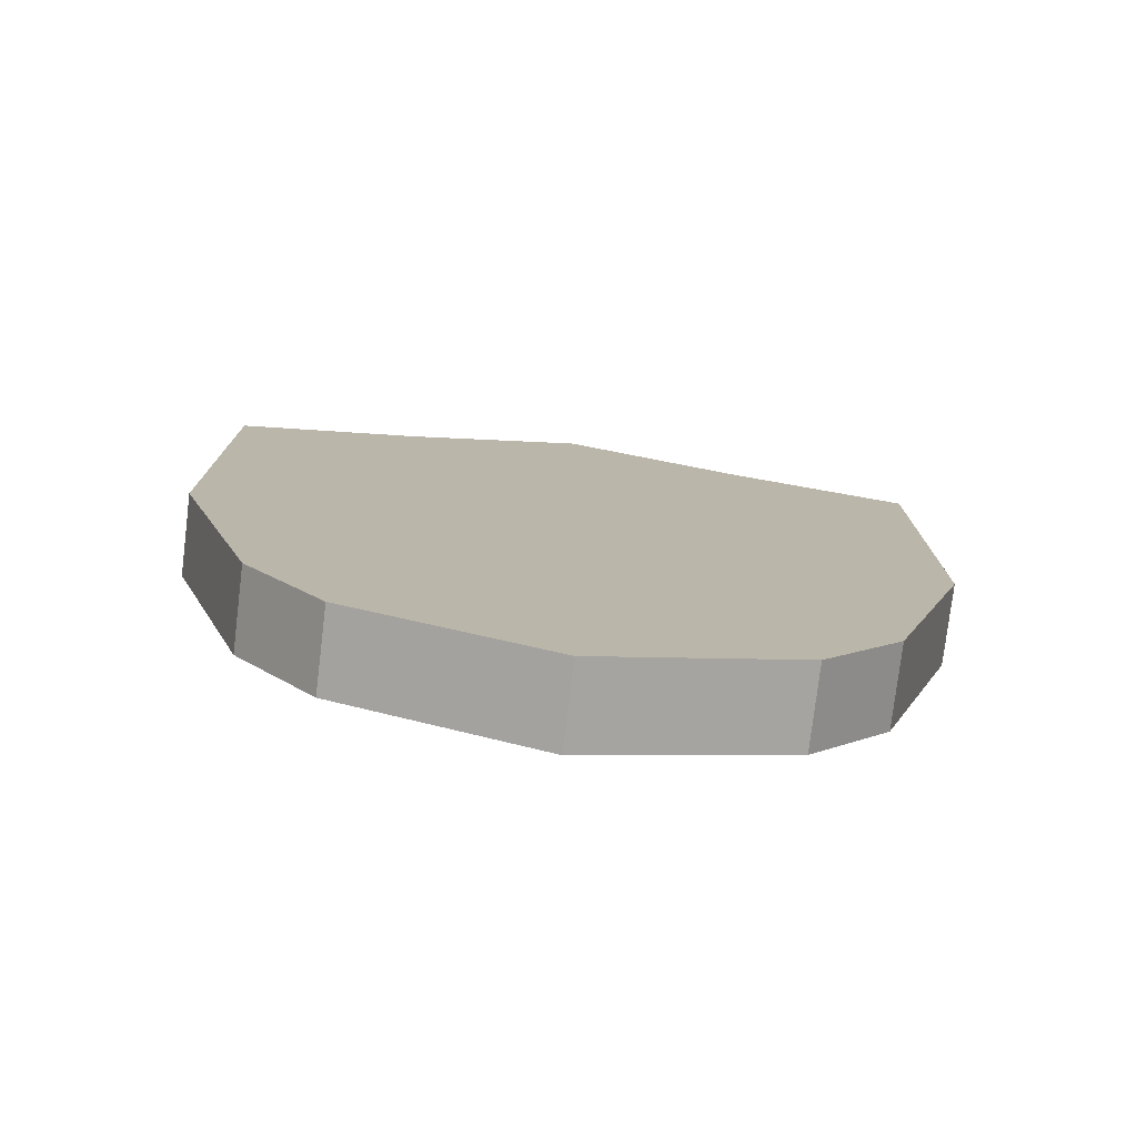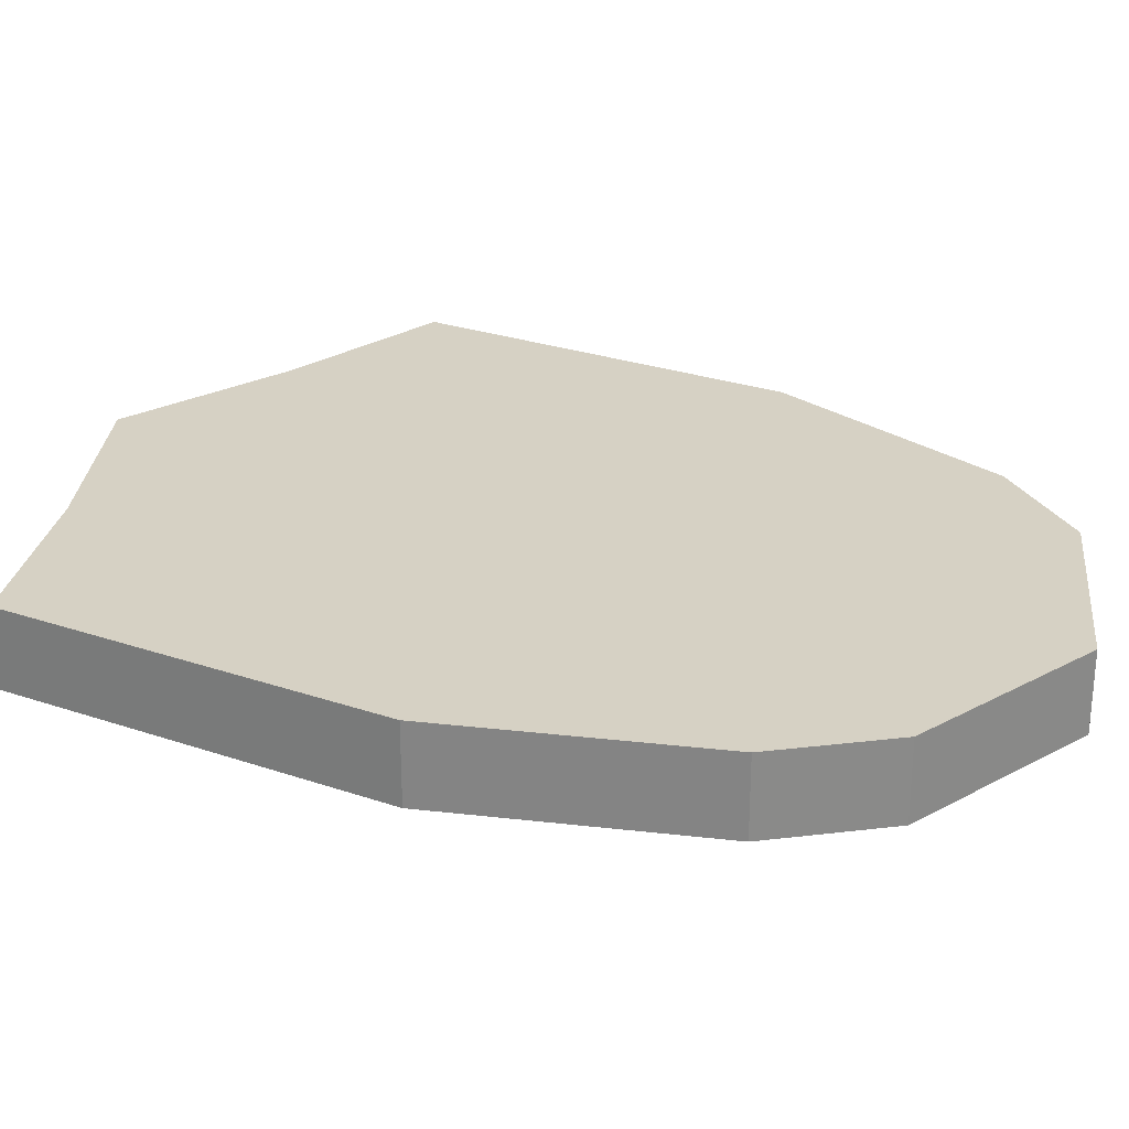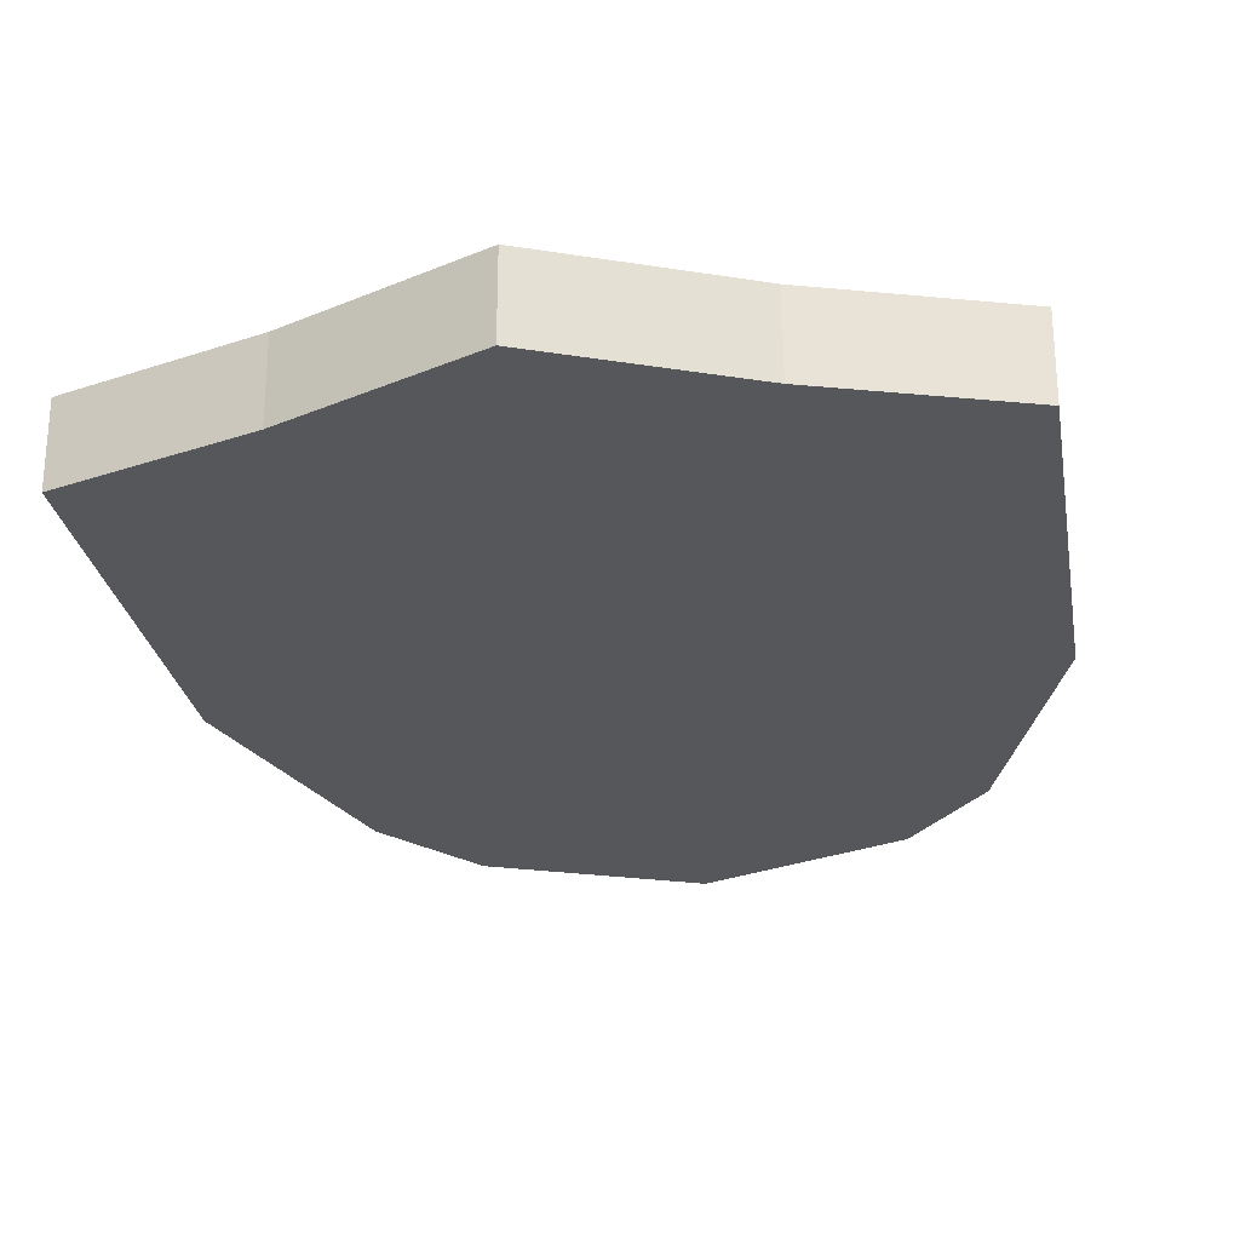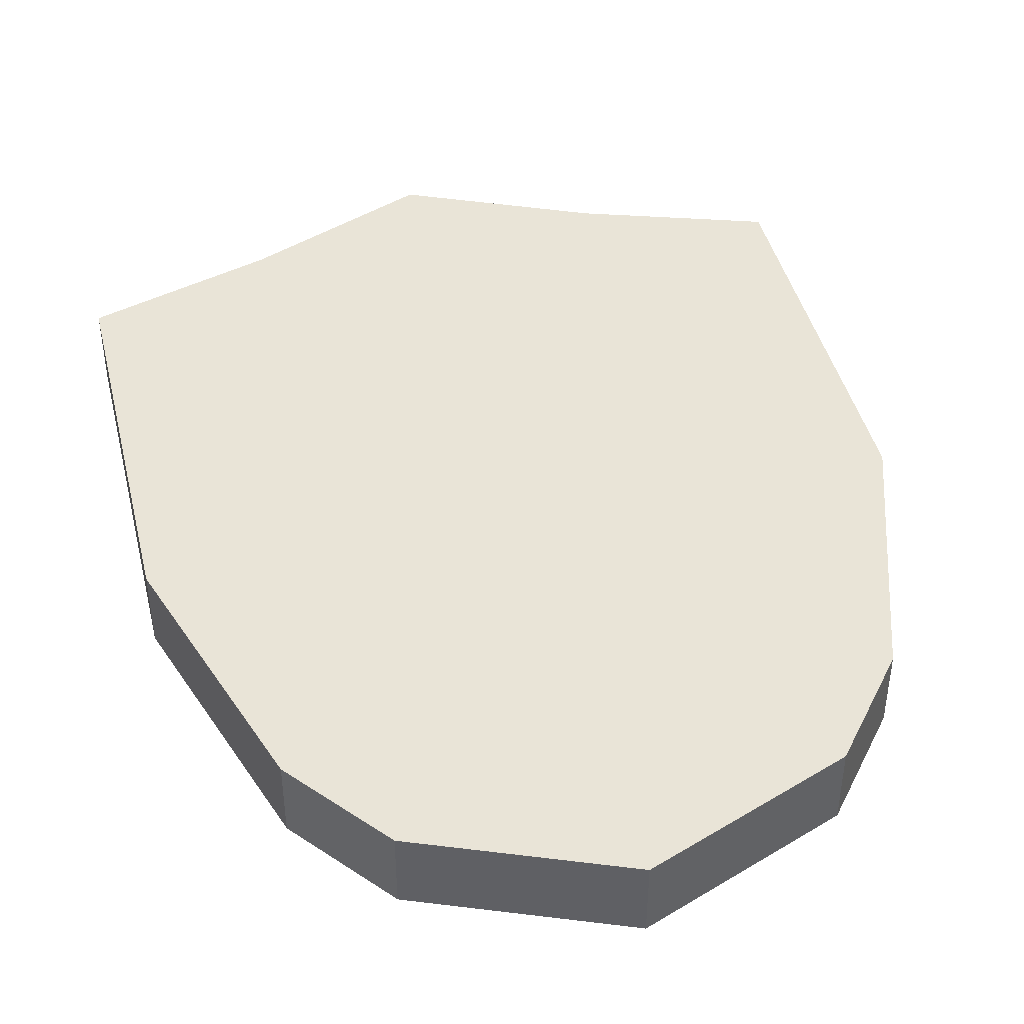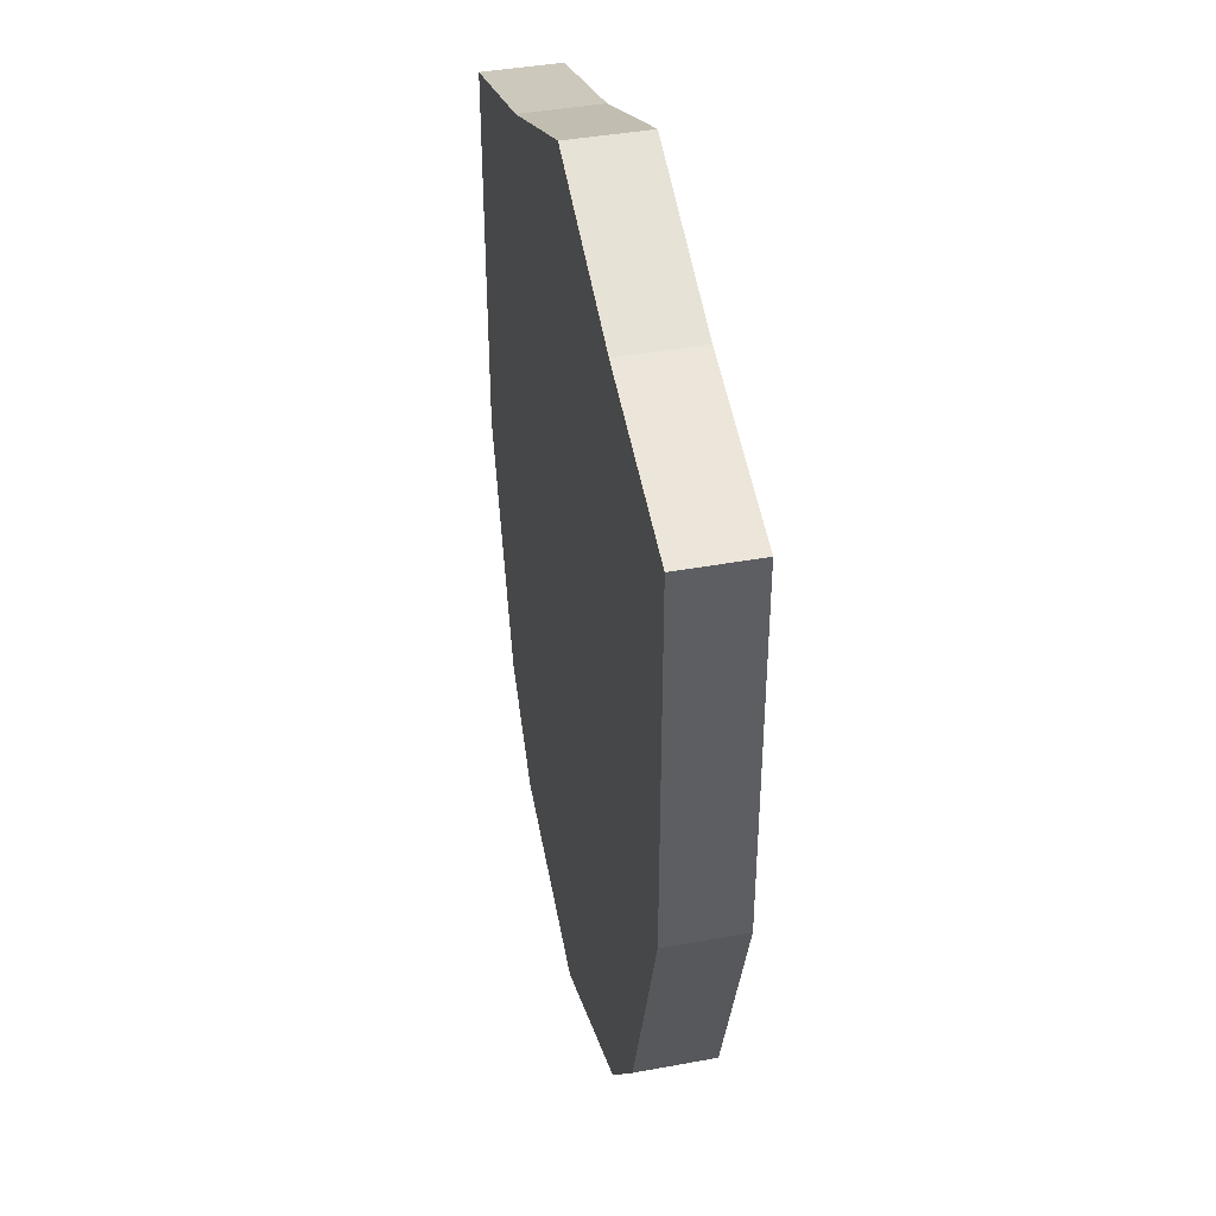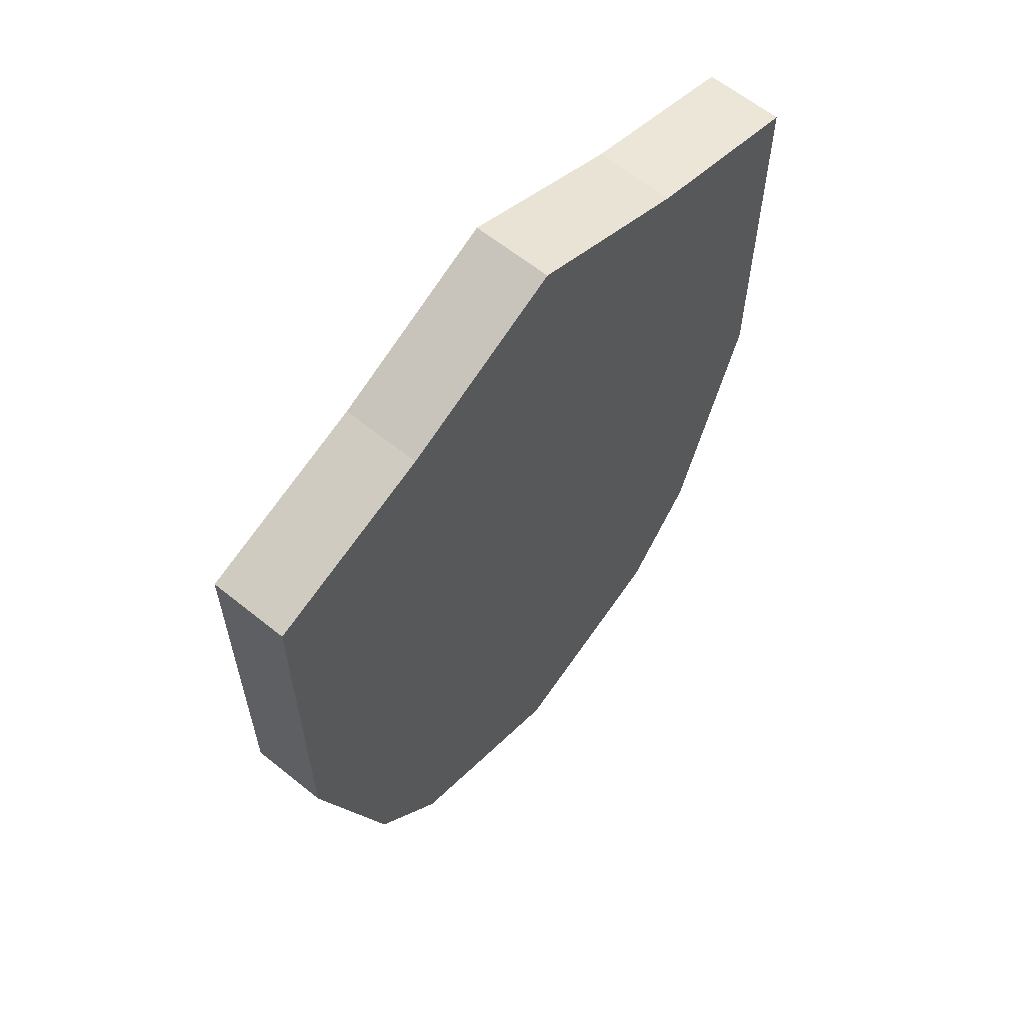
<metadata>
{"format":"obj","ext":"obj","renderer":"f3d","projection":"perspective","resolution":1024,"background":"white","views":[{"elev":-77.5,"azim":173.1,"up":"+Y"},{"elev":26.9,"azim":-61.9,"up":"+Z"},{"elev":-26.7,"azim":-170.4,"up":"+Z"},{"elev":43.3,"azim":-13.5,"up":"+Z"},{"elev":41.0,"azim":77.4,"up":"+Y"},{"elev":62.2,"azim":-50.7,"up":"+Y"}]}
</metadata>
<code>
o Cube
v 1 -0.6 -0.2
v 1 -0.6 0.2
v -1 -0.6 0.2
v -1 -0.6 -0.2
v 1.4 -0.1 -0.2
v 1.4 -0.1 0.2
v -1.4 -0.1 0.2
v -1.4 -0.1 -0.2
v 1.82 1.2 -0.2
v 1.82 1.2 0.2
v -1.82 1.2 0.2
v -1.82 1.2 -0.2
v 1.82 3.2 -0.2
v 1.82 3.2 0.2
v -1.82 3.2 0.2
v -1.82 3.2 -0.2
v -1e-06 3.9 0.2
v 0 3.9 -0.2
v -0.91 3.5 -0.2
v -0.91 3.5 0.2
v 0.91 3.5 0.2
v 0.91 3.5 -0.2
v 0 -1 -0.2
v -0 -1 0.2
f 2 23 1
f 7 10 11
f 1 6 2
f 6 3 2
f 3 8 4
f 1 8 5
f 11 16 12
f 5 10 6
f 7 12 8
f 8 9 5
f 22 14 13
f 20 10 21
f 12 19 22
f 9 14 10
f 19 17 20
f 16 20 15
f 18 21 22
f 4 24 3
f 2 3 24
f 4 1 23
f 2 24 23
f 7 6 10
f 1 5 6
f 6 7 3
f 3 7 8
f 1 4 8
f 11 15 16
f 5 9 10
f 7 11 12
f 8 12 9
f 22 21 14
f 21 17 20
f 20 15 11
f 11 10 20
f 10 14 21
f 13 9 22
f 9 12 22
f 12 16 19
f 19 18 22
f 9 13 14
f 19 18 17
f 16 19 20
f 18 17 21
f 4 23 24

</code>
